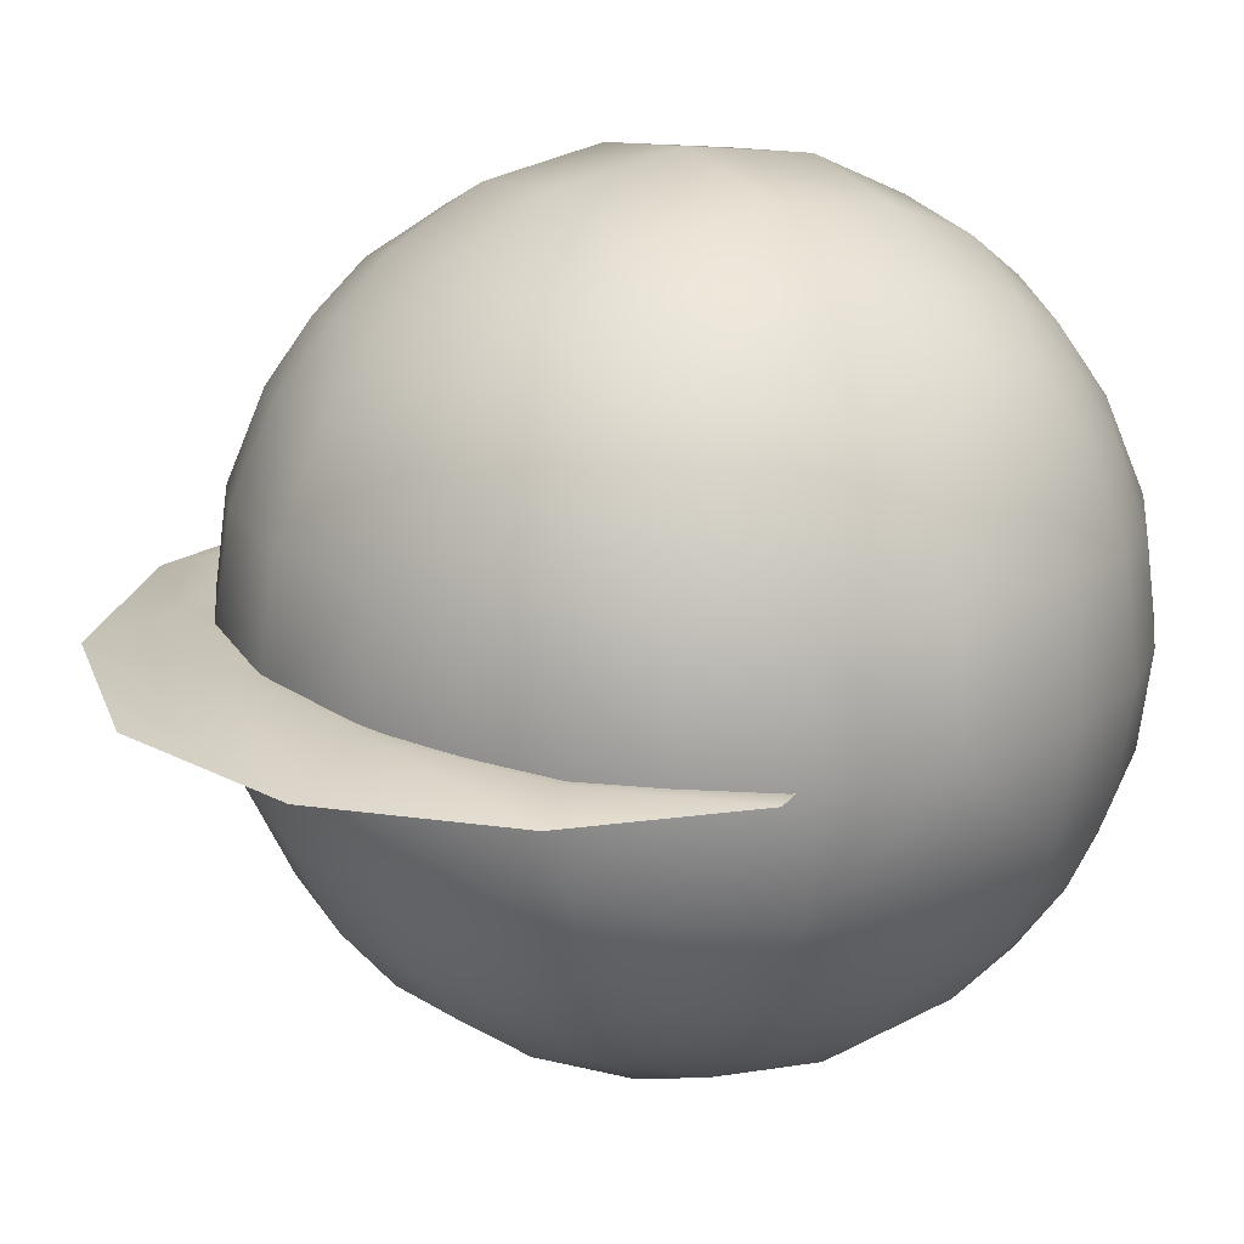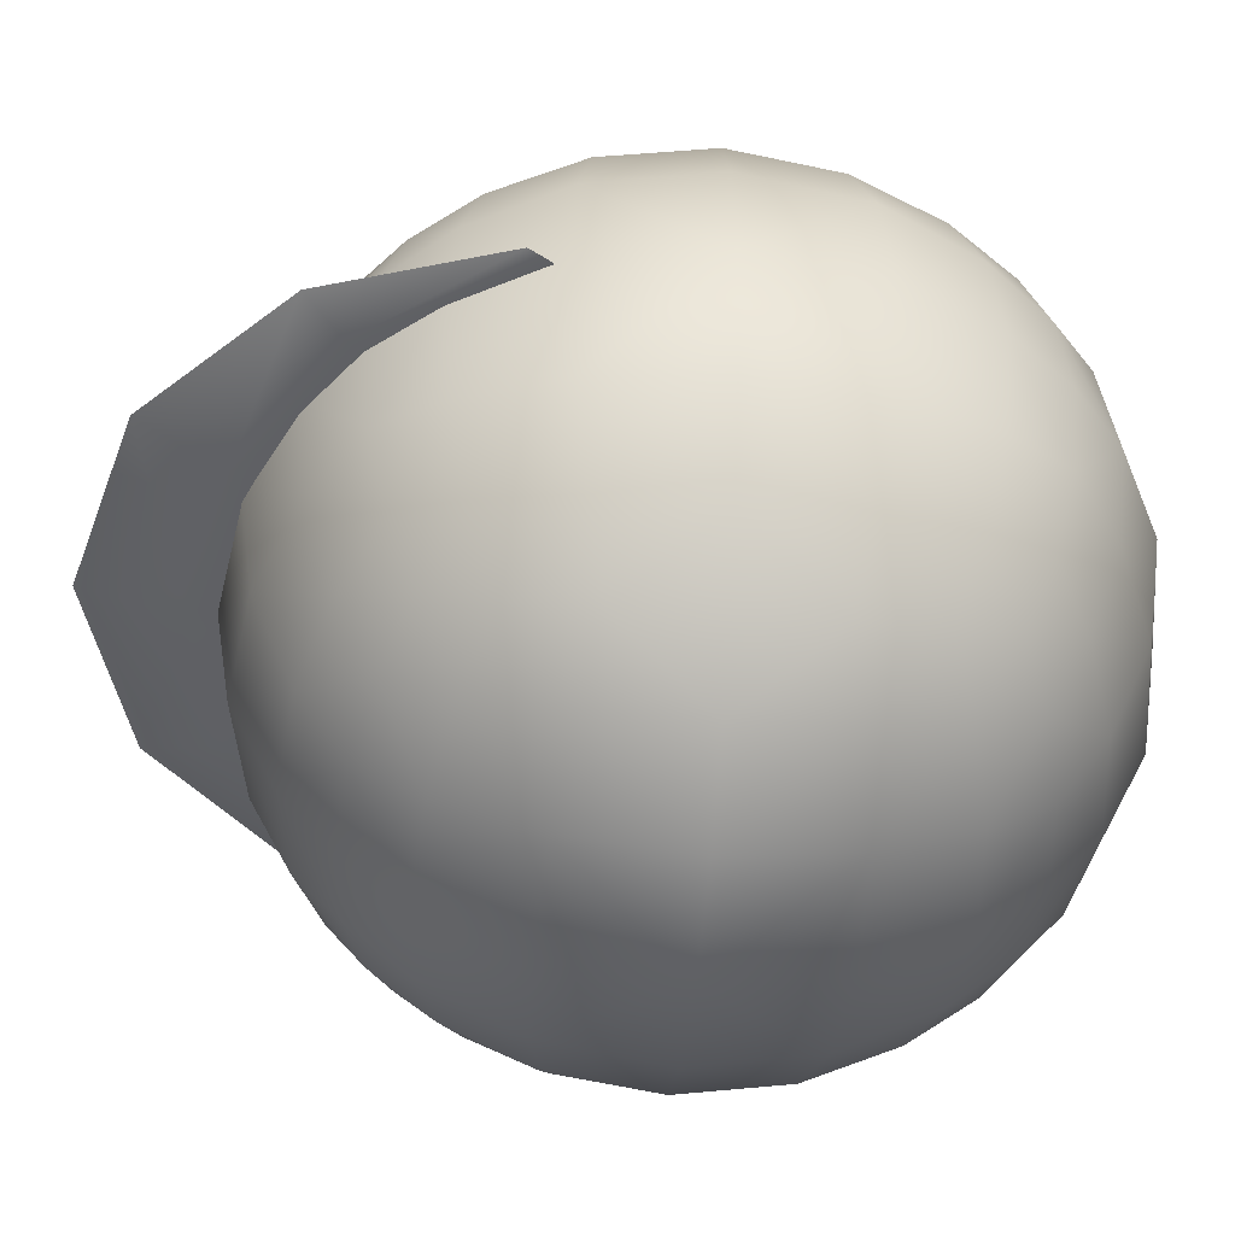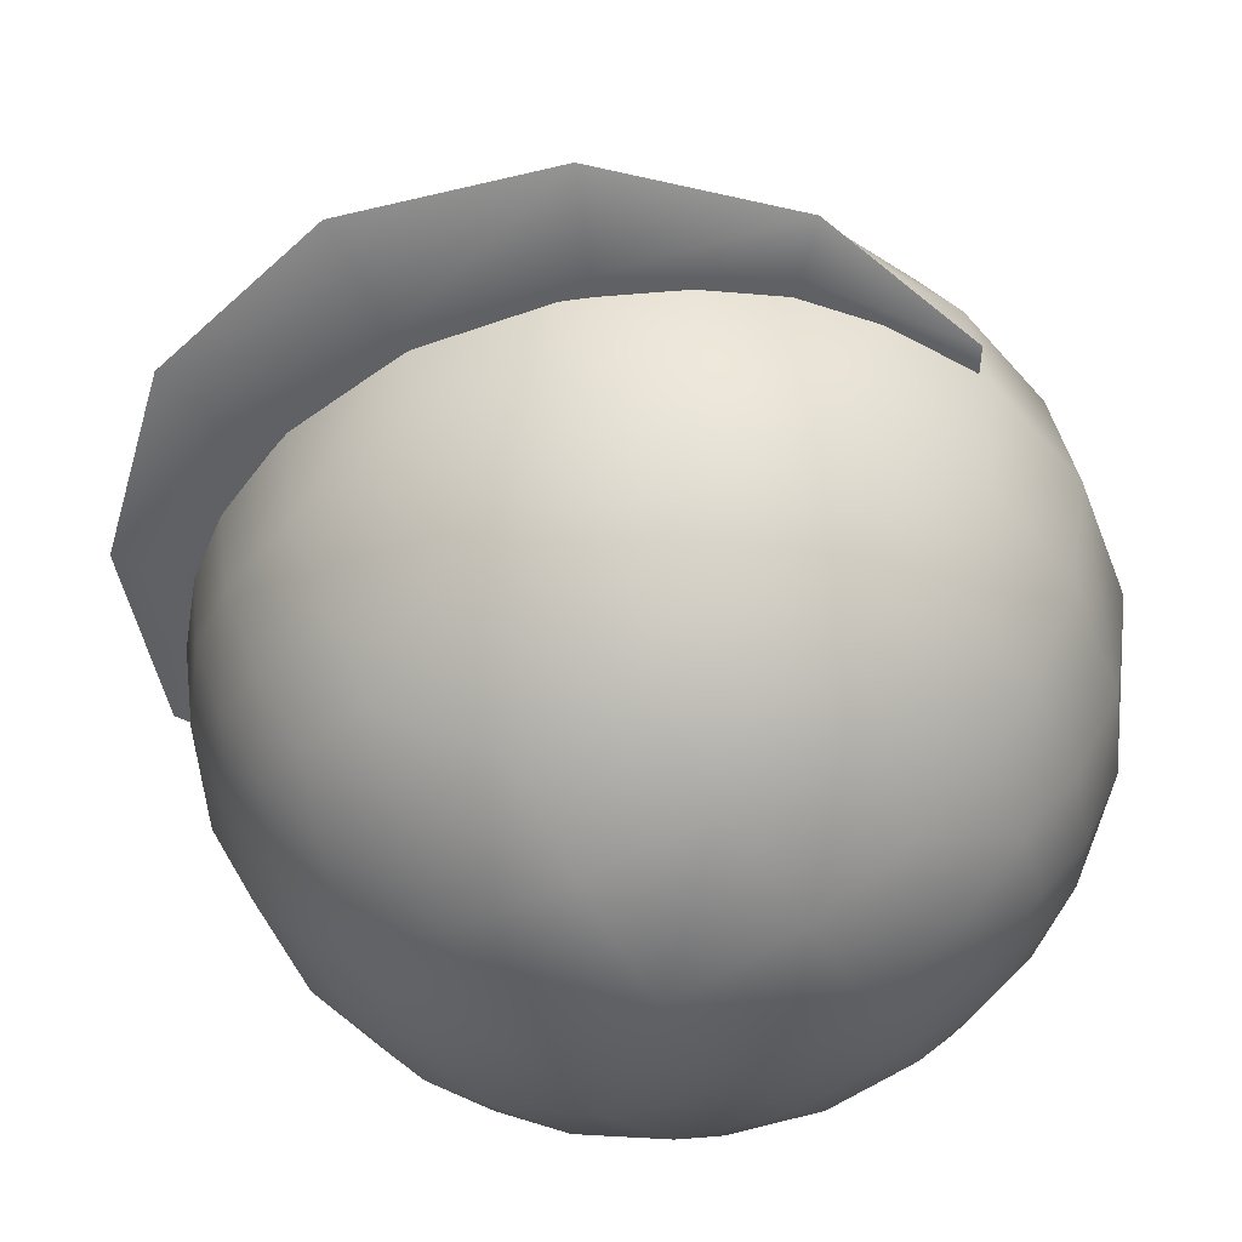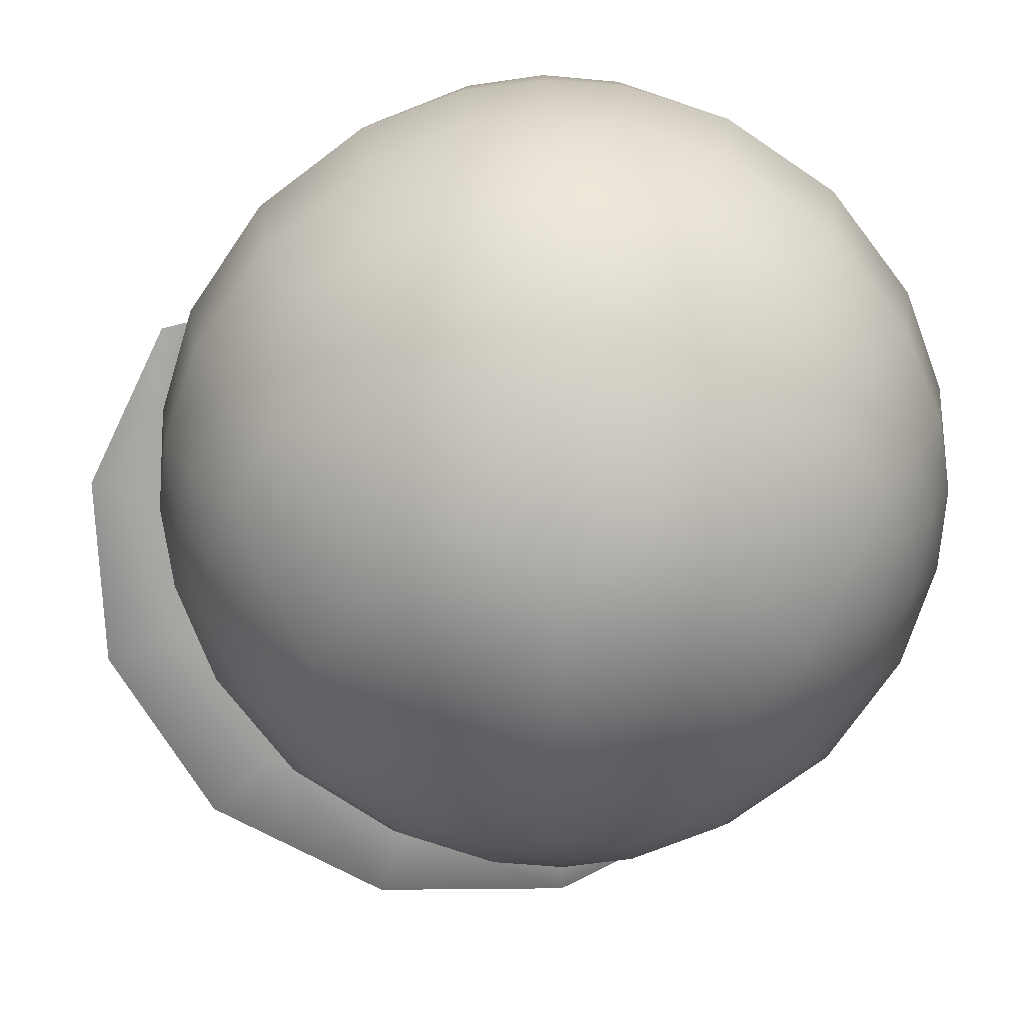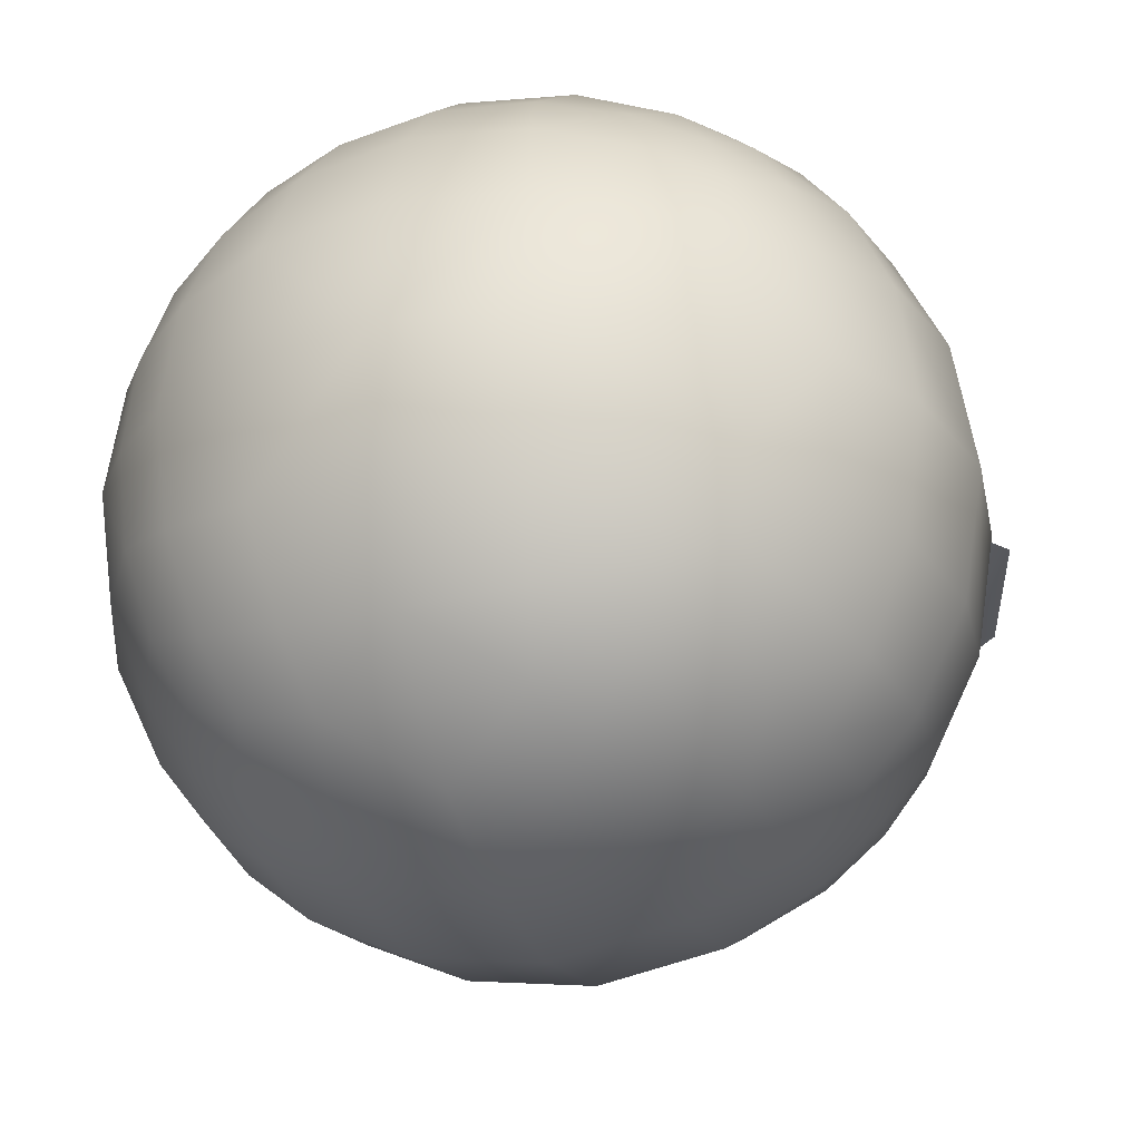
<metadata>
{"format":"obj","ext":"obj","renderer":"f3d","projection":"perspective","resolution":1024,"background":"white","views":[{"elev":20.8,"azim":-121.6,"up":"+Z"},{"elev":-45.9,"azim":-94.6,"up":"+Z"},{"elev":-50.7,"azim":-150.1,"up":"+Z"},{"elev":-71.2,"azim":-43.5,"up":"+Z"},{"elev":-27.1,"azim":20.4,"up":"+Z"}]}
</metadata>
<code>
v -57.74 57.74 57.74
v -42.64 63.96 63.96
v -22.94 68.82 68.82
v 0 70.71 70.71
v 22.94 68.82 68.82
v 42.64 63.96 63.96
v -63.96 42.64 63.96
v -48.51 48.51 72.76
v -26.73 53.45 80.18
v 0 55.47 83.21
v 26.73 53.45 80.18
v 48.51 48.51 72.76
v -68.82 22.94 68.82
v -53.45 26.73 80.18
v -30.15 30.15 90.45
v 0 31.62 94.87
v 30.15 30.15 90.45
v 53.45 26.73 80.18
v -70.71 0 70.71
v -55.47 0 83.21
v -31.62 0 94.87
v 0 0 100
v 31.62 0 94.87
v 55.47 0 83.21
v -68.82 -22.94 68.82
v -53.45 -26.73 80.18
v -30.15 -30.15 90.45
v 0 -31.62 94.87
v 30.15 -30.15 90.45
v 53.45 -26.73 80.18
v -63.96 -42.64 63.96
v -48.51 -48.51 72.76
v -26.73 -53.45 80.18
v 0 -55.47 83.21
v 26.73 -53.45 80.18
v 48.51 -48.51 72.76
v -57.74 -57.74 57.74
v -42.64 -63.96 63.96
v -22.94 -68.82 68.82
v 0 -70.71 70.71
v 22.94 -68.82 68.82
v 42.64 -63.96 63.96
v 57.74 57.74 57.74
v 63.96 63.96 42.64
v 68.82 68.82 22.94
v 70.71 70.71 0
v 68.82 68.82 -22.94
v 63.96 63.96 -42.64
v 63.96 42.64 63.96
v 72.76 48.51 48.51
v 80.18 53.45 26.73
v 83.21 55.47 0
v 80.18 53.45 -26.73
v 72.76 48.51 -48.51
v 68.82 22.94 68.82
v 80.18 26.73 53.45
v 90.45 30.15 30.15
v 94.87 31.62 0
v 90.45 30.15 -30.15
v 80.18 26.73 -53.45
v 70.71 0 70.71
v 83.21 0 55.47
v 94.87 0 31.62
v 100 0 0
v 94.87 0 -31.62
v 83.21 0 -55.47
v 68.82 -22.94 68.82
v 80.18 -26.73 53.45
v 90.45 -30.15 30.15
v 94.87 -31.62 0
v 90.45 -30.15 -30.15
v 80.18 -26.73 -53.45
v 63.96 -42.64 63.96
v 72.76 -48.51 48.51
v 80.18 -53.45 26.73
v 83.21 -55.47 0
v 80.18 -53.45 -26.73
v 72.76 -48.51 -48.51
v 57.74 -57.74 57.74
v 63.96 -63.96 42.64
v 68.82 -68.82 22.94
v 70.71 -70.71 0
v 68.82 -68.82 -22.94
v 63.96 -63.96 -42.64
v 57.74 57.74 -57.74
v 42.64 63.96 -63.96
v 22.94 68.82 -68.82
v 0 70.71 -70.71
v -22.94 68.82 -68.82
v -42.64 63.96 -63.96
v 63.96 42.64 -63.96
v 48.51 48.51 -72.76
v 26.73 53.45 -80.18
v 0 55.47 -83.21
v -26.73 53.45 -80.18
v -48.51 48.51 -72.76
v 68.82 22.94 -68.82
v 53.45 26.73 -80.18
v 30.15 30.15 -90.45
v 0 31.62 -94.87
v -30.15 30.15 -90.45
v -53.45 26.73 -80.18
v 70.71 0 -70.71
v 55.47 0 -83.21
v 31.62 0 -94.87
v 0 0 -100
v -31.62 0 -94.87
v -55.47 0 -83.21
v 68.82 -22.94 -68.82
v 53.45 -26.73 -80.18
v 30.15 -30.15 -90.45
v 0 -31.62 -94.87
v -30.15 -30.15 -90.45
v -53.45 -26.73 -80.18
v 63.96 -42.64 -63.96
v 48.51 -48.51 -72.76
v 26.73 -53.45 -80.18
v 0 -55.47 -83.21
v -26.73 -53.45 -80.18
v -48.51 -48.51 -72.76
v 57.74 -57.74 -57.74
v 42.64 -63.96 -63.96
v 22.94 -68.82 -68.82
v 0 -70.71 -70.71
v -22.94 -68.82 -68.82
v -42.64 -63.96 -63.96
v -57.74 57.74 -57.74
v -63.96 63.96 -42.64
v -68.82 68.82 -22.94
v -70.71 70.71 0
v -68.82 68.82 22.94
v -63.96 63.96 42.64
v -63.96 42.64 -63.96
v -72.76 48.51 -48.51
v -80.18 53.45 -26.73
v -83.21 55.47 0
v -80.18 53.45 26.73
v -72.76 48.51 48.51
v -68.82 22.94 -68.82
v -80.18 26.73 -53.45
v -90.45 30.15 -30.15
v -94.87 31.62 0
v -90.45 30.15 30.15
v -80.18 26.73 53.45
v -70.71 0 -70.71
v -83.21 0 -55.47
v -94.87 0 -31.62
v -100 0 0
v -94.87 0 31.62
v -83.21 0 55.47
v -68.82 -22.94 -68.82
v -80.18 -26.73 -53.45
v -90.45 -30.15 -30.15
v -94.87 -31.62 0
v -90.45 -30.15 30.15
v -80.18 -26.73 53.45
v -63.96 -42.64 -63.96
v -72.76 -48.51 -48.51
v -80.18 -53.45 -26.73
v -83.21 -55.47 0
v -80.18 -53.45 26.73
v -72.76 -48.51 48.51
v -57.74 -57.74 -57.74
v -63.96 -63.96 -42.64
v -68.82 -68.82 -22.94
v -70.71 -70.71 0
v -68.82 -68.82 22.94
v -63.96 -63.96 42.64
v -48.51 72.76 -48.51
v -26.73 80.18 -53.45
v 0 83.21 -55.47
v 26.73 80.18 -53.45
v 48.51 72.76 -48.51
v -53.45 80.18 -26.73
v -30.15 90.45 -30.15
v 0 94.87 -31.62
v 30.15 90.45 -30.15
v 53.45 80.18 -26.73
v -55.47 83.21 0
v -31.62 94.87 0
v 0 100 0
v 31.62 94.87 0
v 55.47 83.21 0
v -53.45 80.18 26.73
v -30.15 90.45 30.15
v 0 94.87 31.62
v 30.15 90.45 30.15
v 53.45 80.18 26.73
v -48.51 72.76 48.51
v -26.73 80.18 53.45
v 0 83.21 55.47
v 26.73 80.18 53.45
v 48.51 72.76 48.51
v -48.51 -72.76 -48.51
v -26.73 -80.18 -53.45
v 0 -83.21 -55.47
v 26.73 -80.18 -53.45
v 48.51 -72.76 -48.51
v -53.45 -80.18 -26.73
v -30.15 -90.45 -30.15
v 0 -94.87 -31.62
v 30.15 -90.45 -30.15
v 53.45 -80.18 -26.73
v -55.47 -83.21 0
v -31.62 -94.87 0
v 0 -100 0
v 31.62 -94.87 0
v 55.47 -83.21 0
v -53.45 -80.18 26.73
v -30.15 -90.45 30.15
v 0 -94.87 31.62
v 30.15 -90.45 30.15
v 53.45 -80.18 26.73
v -48.51 -72.76 48.51
v -26.73 -80.18 53.45
v 0 -83.21 55.47
v 26.73 -80.18 53.45
v 48.51 -72.76 48.51
v 0 80 0
v 0 105 -7.403
v 0 130 0
v 0 105 7.403
v -31.94 77.12 0
v -40.18 97.01 -6.374
v -48.42 116.9 0
v -40.18 97.01 6.374
v -65.28 65.28 0
v -74.25 74.25 -3.757
v -83.22 83.22 0
v -74.25 74.25 3.757
v -97.01 40.18 0
v -88.07 32.14 0
v -93.67 34.82 0
v 0 80 0
v 0 105 -7.403
v 0 130 0
v 0 105 7.403
v 31.94 77.12 0
v 40.18 97.01 -6.374
v 48.42 116.9 0
v 40.18 97.01 6.374
v 65.28 65.28 0
v 74.25 74.25 -3.757
v 83.22 83.22 0
v 74.25 74.25 3.757
v 97.01 40.18 0
v 88.07 32.14 0
v 93.67 34.82 0
v 31.94 77.12 0
v 40.18 97.01 -6.374
v 48.42 116.9 0
v 40.18 97.01 6.374
v 65.28 65.28 0
v 74.25 74.25 -3.757
v 83.22 83.22 0
v 74.25 74.25 3.757
v 97.01 40.18 0
v 88.07 32.14 0
v 93.67 34.82 0
v -31.94 77.12 0
v -40.18 97.01 -6.374
v -48.42 116.9 0
v -40.18 97.01 6.374
v -65.28 65.28 0
v -74.25 74.25 -3.757
v -83.22 83.22 0
v -74.25 74.25 3.757
v -97.01 40.18 0
v -88.07 32.14 0
v -93.67 34.82 0
g base
f 8 2 1
f 7 8 1
f 9 3 2
f 8 9 2
f 10 4 3
f 9 10 3
f 10 11 5
f 4 10 5
f 11 12 6
f 5 11 6
f 12 49 43
f 6 12 43
f 14 8 7
f 13 14 7
f 15 9 8
f 14 15 8
f 16 10 9
f 15 16 9
f 16 17 11
f 10 16 11
f 17 18 12
f 11 17 12
f 18 55 49
f 12 18 49
f 20 14 13
f 19 20 13
f 21 15 14
f 20 21 14
f 22 16 15
f 21 22 15
f 22 23 17
f 16 22 17
f 23 24 18
f 17 23 18
f 24 61 55
f 18 24 55
f 25 26 20
f 19 25 20
f 26 27 21
f 20 26 21
f 27 28 22
f 21 27 22
f 29 23 22
f 28 29 22
f 30 24 23
f 29 30 23
f 67 61 24
f 30 67 24
f 31 32 26
f 25 31 26
f 32 33 27
f 26 32 27
f 33 34 28
f 27 33 28
f 35 29 28
f 34 35 28
f 36 30 29
f 35 36 29
f 73 67 30
f 36 73 30
f 37 38 32
f 31 37 32
f 38 39 33
f 32 38 33
f 39 40 34
f 33 39 34
f 41 35 34
f 40 41 34
f 42 36 35
f 41 42 35
f 79 73 36
f 42 79 36
f 50 44 43
f 49 50 43
f 51 45 44
f 50 51 44
f 52 46 45
f 51 52 45
f 52 53 47
f 46 52 47
f 53 54 48
f 47 53 48
f 54 91 85
f 48 54 85
f 56 50 49
f 55 56 49
f 57 51 50
f 56 57 50
f 58 52 51
f 57 58 51
f 58 59 53
f 52 58 53
f 59 60 54
f 53 59 54
f 60 97 91
f 54 60 91
f 62 56 55
f 61 62 55
f 63 57 56
f 62 63 56
f 64 58 57
f 63 64 57
f 64 65 59
f 58 64 59
f 65 66 60
f 59 65 60
f 66 103 97
f 60 66 97
f 67 68 62
f 61 67 62
f 68 69 63
f 62 68 63
f 69 70 64
f 63 69 64
f 71 65 64
f 70 71 64
f 72 66 65
f 71 72 65
f 109 103 66
f 72 109 66
f 73 74 68
f 67 73 68
f 74 75 69
f 68 74 69
f 75 76 70
f 69 75 70
f 77 71 70
f 76 77 70
f 78 72 71
f 77 78 71
f 115 109 72
f 78 115 72
f 79 80 74
f 73 79 74
f 80 81 75
f 74 80 75
f 81 82 76
f 75 81 76
f 83 77 76
f 82 83 76
f 84 78 77
f 83 84 77
f 121 115 78
f 84 121 78
f 92 86 85
f 91 92 85
f 93 87 86
f 92 93 86
f 94 88 87
f 93 94 87
f 94 95 89
f 88 94 89
f 95 96 90
f 89 95 90
f 96 133 127
f 90 96 127
f 98 92 91
f 97 98 91
f 99 93 92
f 98 99 92
f 100 94 93
f 99 100 93
f 100 101 95
f 94 100 95
f 101 102 96
f 95 101 96
f 102 139 133
f 96 102 133
f 104 98 97
f 103 104 97
f 105 99 98
f 104 105 98
f 106 100 99
f 105 106 99
f 106 107 101
f 100 106 101
f 107 108 102
f 101 107 102
f 108 145 139
f 102 108 139
f 109 110 104
f 103 109 104
f 110 111 105
f 104 110 105
f 111 112 106
f 105 111 106
f 113 107 106
f 112 113 106
f 114 108 107
f 113 114 107
f 151 145 108
f 114 151 108
f 115 116 110
f 109 115 110
f 116 117 111
f 110 116 111
f 117 118 112
f 111 117 112
f 119 113 112
f 118 119 112
f 120 114 113
f 119 120 113
f 157 151 114
f 120 157 114
f 121 122 116
f 115 121 116
f 122 123 117
f 116 122 117
f 123 124 118
f 117 123 118
f 125 119 118
f 124 125 118
f 126 120 119
f 125 126 119
f 163 157 120
f 126 163 120
f 134 128 127
f 133 134 127
f 135 129 128
f 134 135 128
f 136 130 129
f 135 136 129
f 136 137 131
f 130 136 131
f 137 138 132
f 131 137 132
f 138 7 1
f 132 138 1
f 140 134 133
f 139 140 133
f 141 135 134
f 140 141 134
f 142 136 135
f 141 142 135
f 142 143 137
f 136 142 137
f 143 144 138
f 137 143 138
f 144 13 7
f 138 144 7
f 146 140 139
f 145 146 139
f 147 141 140
f 146 147 140
f 148 142 141
f 147 148 141
f 148 149 143
f 142 148 143
f 149 150 144
f 143 149 144
f 150 19 13
f 144 150 13
f 151 152 146
f 145 151 146
f 152 153 147
f 146 152 147
f 153 154 148
f 147 153 148
f 155 149 148
f 154 155 148
f 156 150 149
f 155 156 149
f 25 19 150
f 156 25 150
f 157 158 152
f 151 157 152
f 158 159 153
f 152 158 153
f 159 160 154
f 153 159 154
f 161 155 154
f 160 161 154
f 162 156 155
f 161 162 155
f 31 25 156
f 162 31 156
f 163 164 158
f 157 163 158
f 164 165 159
f 158 164 159
f 165 166 160
f 159 165 160
f 167 161 160
f 166 167 160
f 168 162 161
f 167 168 161
f 37 31 162
f 168 37 162
f 169 90 127
f 128 169 127
f 170 89 90
f 169 170 90
f 171 88 89
f 170 171 89
f 171 172 87
f 88 171 87
f 172 173 86
f 87 172 86
f 173 48 85
f 86 173 85
f 174 169 128
f 129 174 128
f 175 170 169
f 174 175 169
f 176 171 170
f 175 176 170
f 176 177 172
f 171 176 172
f 177 178 173
f 172 177 173
f 178 47 48
f 173 178 48
f 179 174 129
f 130 179 129
f 180 175 174
f 179 180 174
f 181 176 175
f 180 181 175
f 181 182 177
f 176 181 177
f 182 183 178
f 177 182 178
f 183 46 47
f 178 183 47
f 131 184 179
f 130 131 179
f 184 185 180
f 179 184 180
f 185 186 181
f 180 185 181
f 187 182 181
f 186 187 181
f 188 183 182
f 187 188 182
f 45 46 183
f 188 45 183
f 132 189 184
f 131 132 184
f 189 190 185
f 184 189 185
f 190 191 186
f 185 190 186
f 192 187 186
f 191 192 186
f 193 188 187
f 192 193 187
f 44 45 188
f 193 44 188
f 1 2 189
f 132 1 189
f 2 3 190
f 189 2 190
f 3 4 191
f 190 3 191
f 5 192 191
f 4 5 191
f 6 193 192
f 5 6 192
f 43 44 193
f 6 43 193
f 163 126 194
f 164 163 194
f 126 125 195
f 194 126 195
f 125 124 196
f 195 125 196
f 123 197 196
f 124 123 196
f 122 198 197
f 123 122 197
f 121 84 198
f 122 121 198
f 164 194 199
f 165 164 199
f 194 195 200
f 199 194 200
f 195 196 201
f 200 195 201
f 197 202 201
f 196 197 201
f 198 203 202
f 197 198 202
f 84 83 203
f 198 84 203
f 165 199 204
f 166 165 204
f 199 200 205
f 204 199 205
f 200 201 206
f 205 200 206
f 202 207 206
f 201 202 206
f 203 208 207
f 202 203 207
f 83 82 208
f 203 83 208
f 204 209 167
f 166 204 167
f 205 210 209
f 204 205 209
f 206 211 210
f 205 206 210
f 206 207 212
f 211 206 212
f 207 208 213
f 212 207 213
f 208 82 81
f 213 208 81
f 209 214 168
f 167 209 168
f 210 215 214
f 209 210 214
f 211 216 215
f 210 211 215
f 211 212 217
f 216 211 217
f 212 213 218
f 217 212 218
f 213 81 80
f 218 213 80
f 214 38 37
f 168 214 37
f 215 39 38
f 214 215 38
f 216 40 39
f 215 216 39
f 216 217 41
f 40 216 41
f 217 218 42
f 41 217 42
f 218 80 79
f 42 218 79
g wind
f 223 224 220
f 219 223 220
f 225 221 220
f 224 225 220
f 225 226 222
f 221 225 222
f 223 219 222
f 226 223 222
f 227 228 224
f 223 227 224
f 229 225 224
f 228 229 224
f 229 230 226
f 225 229 226
f 227 223 226
f 230 227 226
f 227 230 233
f 232 227 233
f 231 233 230
f 229 231 230
f 233 228 227
f 232 233 227
f 228 233 231
f 229 228 231
f 235 239 238
f 234 235 238
f 240 239 235
f 236 240 235
f 237 241 240
f 236 237 240
f 238 241 237
f 234 238 237
f 239 243 242
f 238 239 242
f 244 243 239
f 240 244 239
f 241 245 244
f 240 241 244
f 242 245 241
f 238 242 241
f 242 247 248
f 245 242 248
f 245 248 246
f 244 245 246
f 248 247 242
f 243 248 242
f 246 248 243
f 244 246 243
f 220 250 249
f 220 249 219
f 220 221 251
f 220 251 250
f 222 252 251
f 222 251 221
f 222 219 249
f 222 249 252
f 250 254 253
f 250 253 249
f 250 251 255
f 250 255 254
f 252 256 255
f 252 255 251
f 252 249 253
f 252 253 256
f 259 256 253
f 259 253 258
f 256 259 257
f 256 257 255
f 253 254 259
f 253 259 258
f 257 259 254
f 257 254 255
f 260 261 235
f 260 235 234
f 235 261 262
f 235 262 236
f 262 263 237
f 262 237 236
f 237 263 260
f 237 260 234
f 264 265 261
f 264 261 260
f 261 265 266
f 261 266 262
f 266 267 263
f 266 263 262
f 263 267 264
f 263 264 260
f 270 269 264
f 270 264 267
f 268 270 267
f 268 267 266
f 264 269 270
f 264 270 265
f 265 270 268
f 265 268 266

</code>
